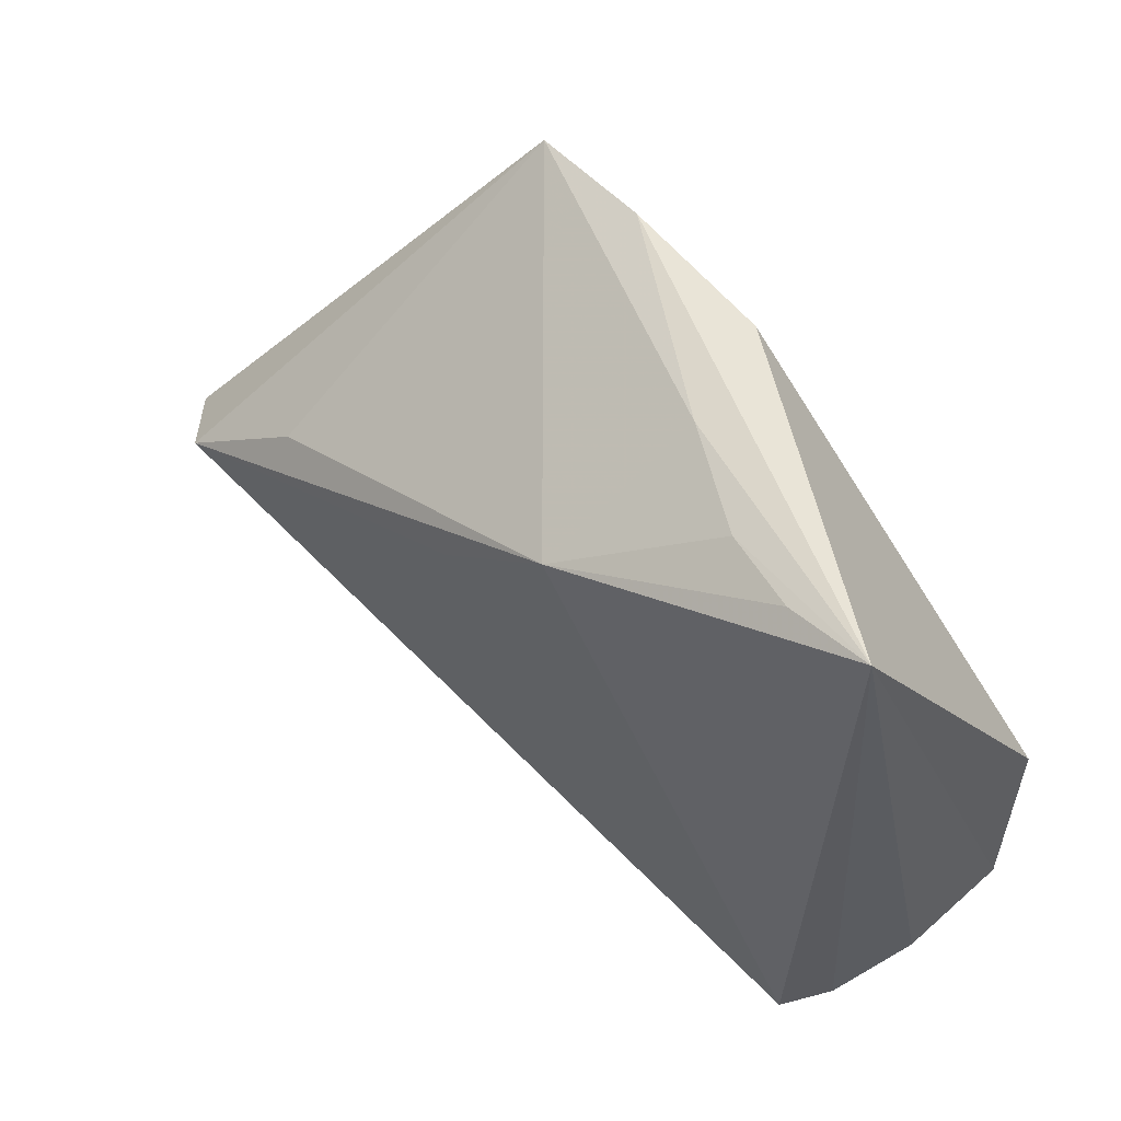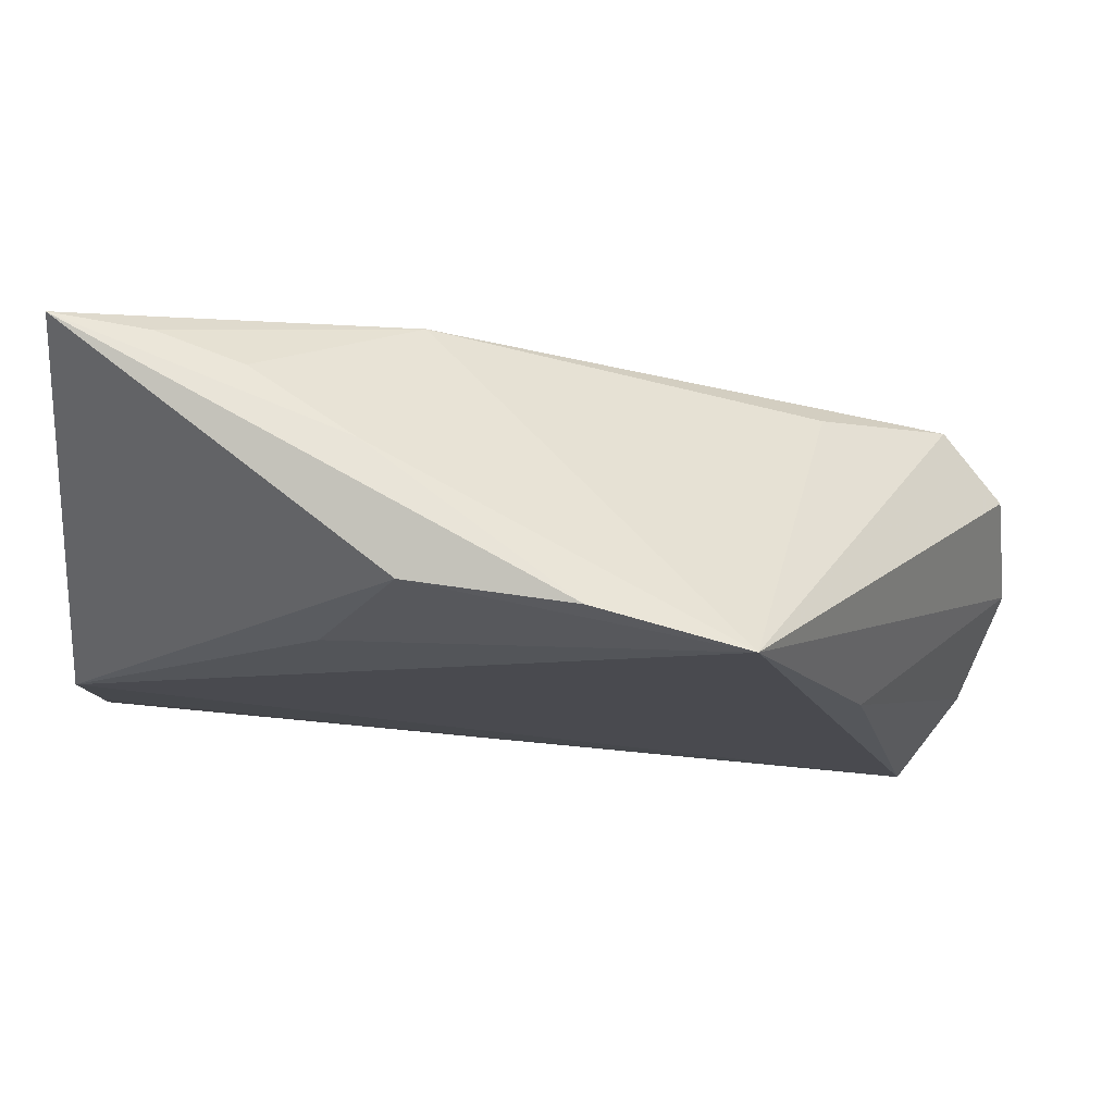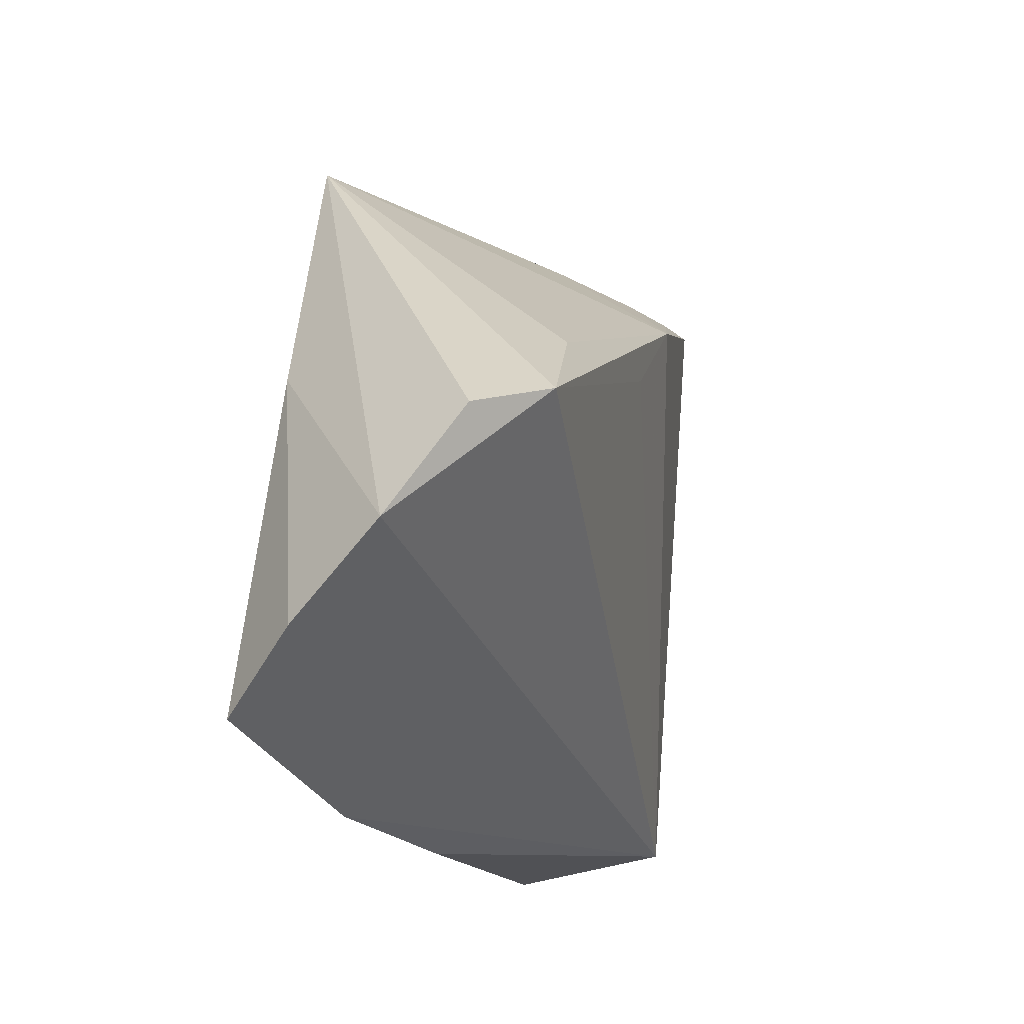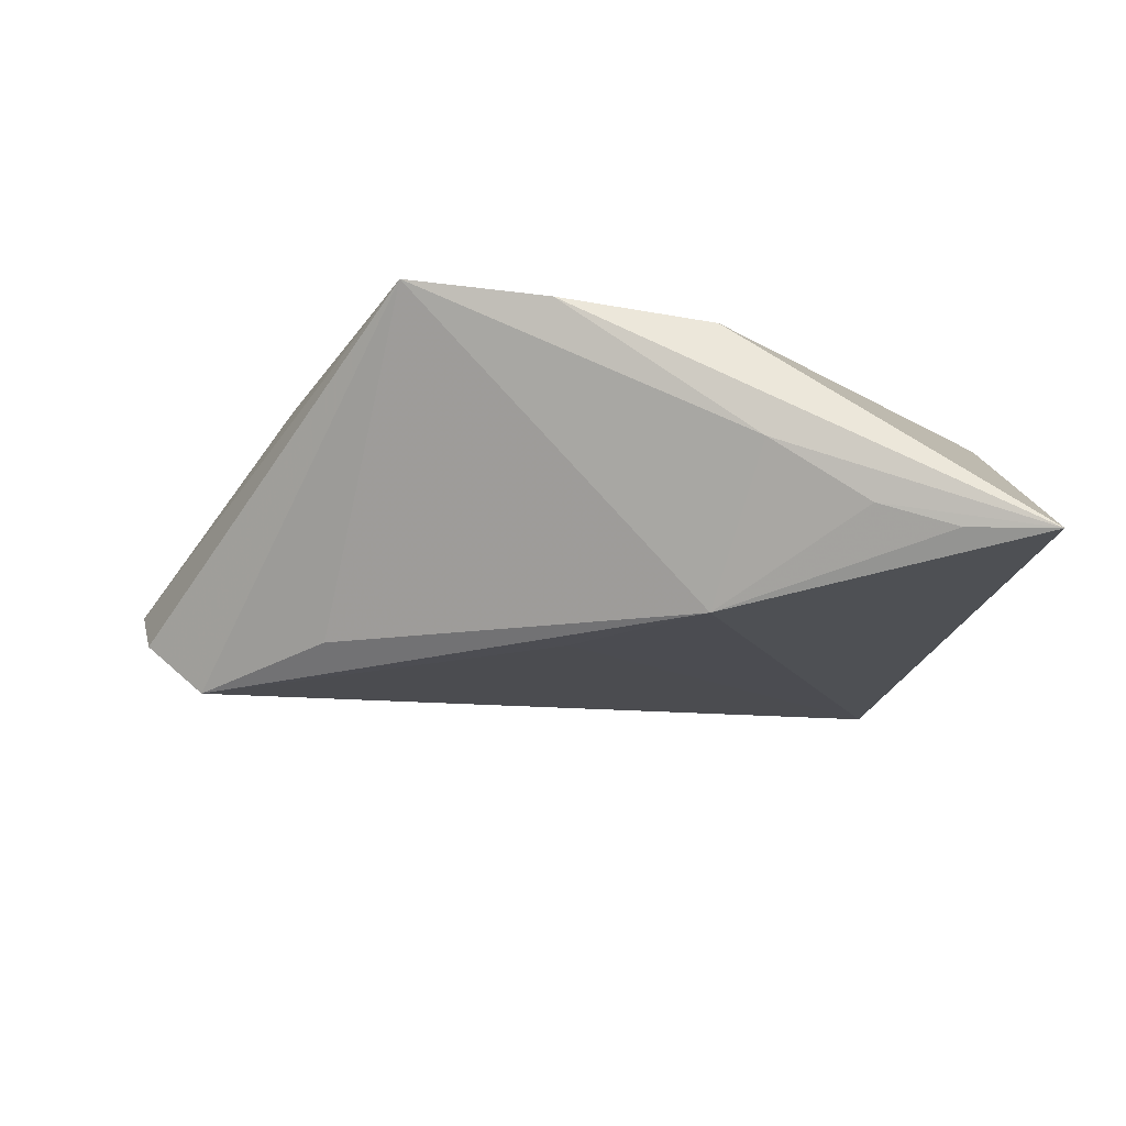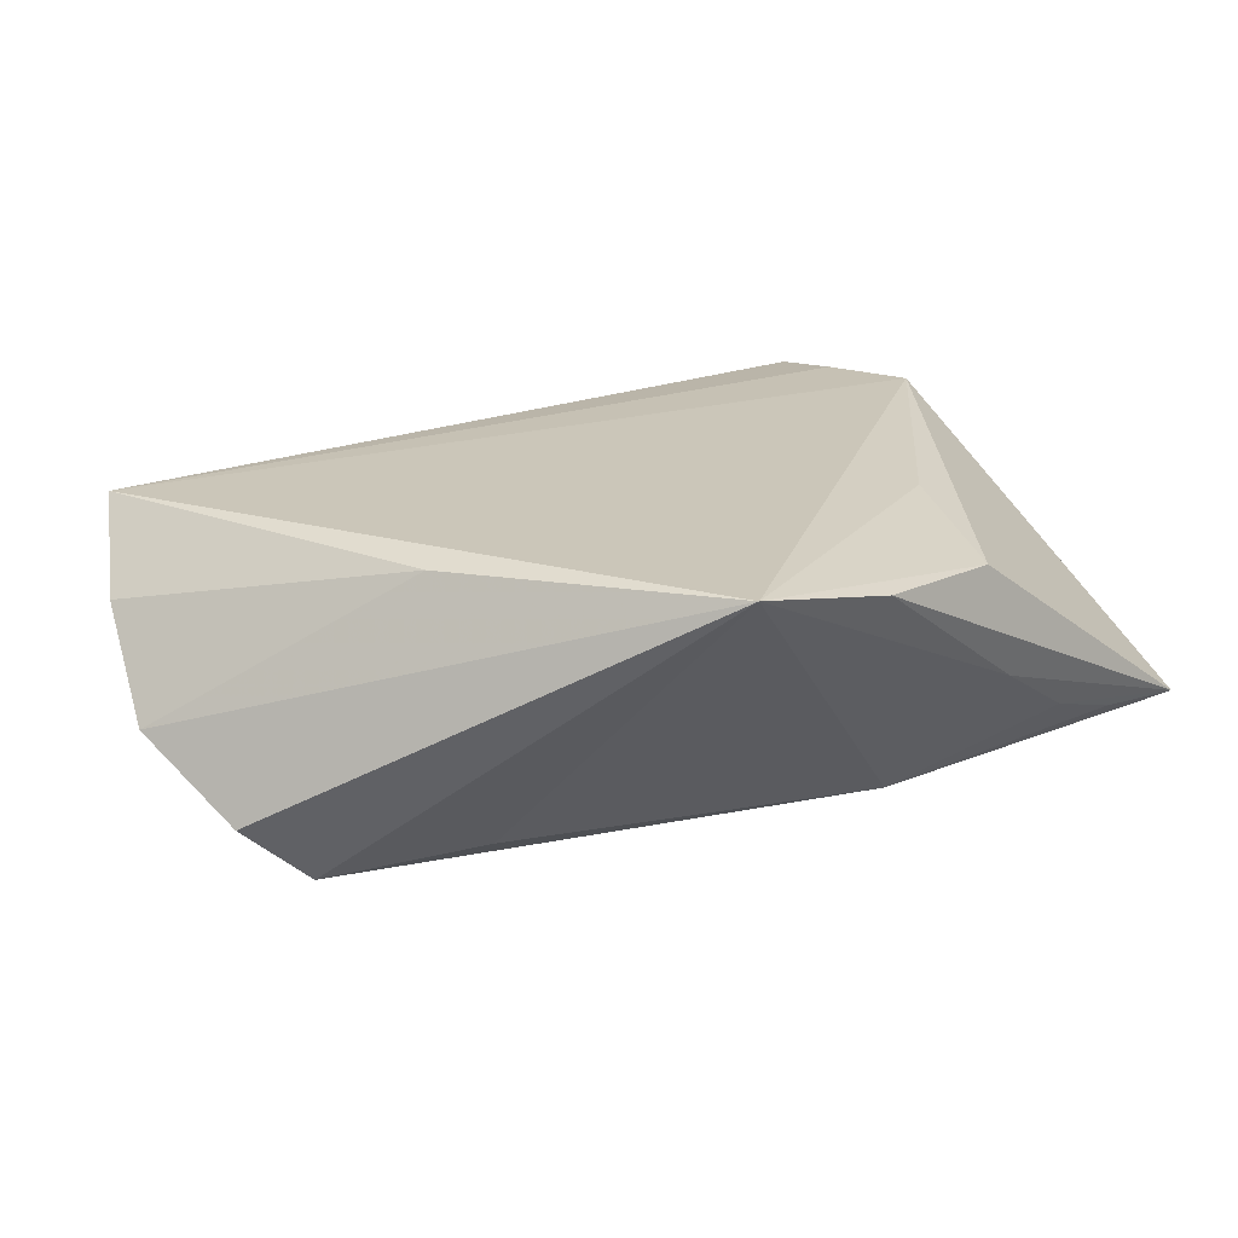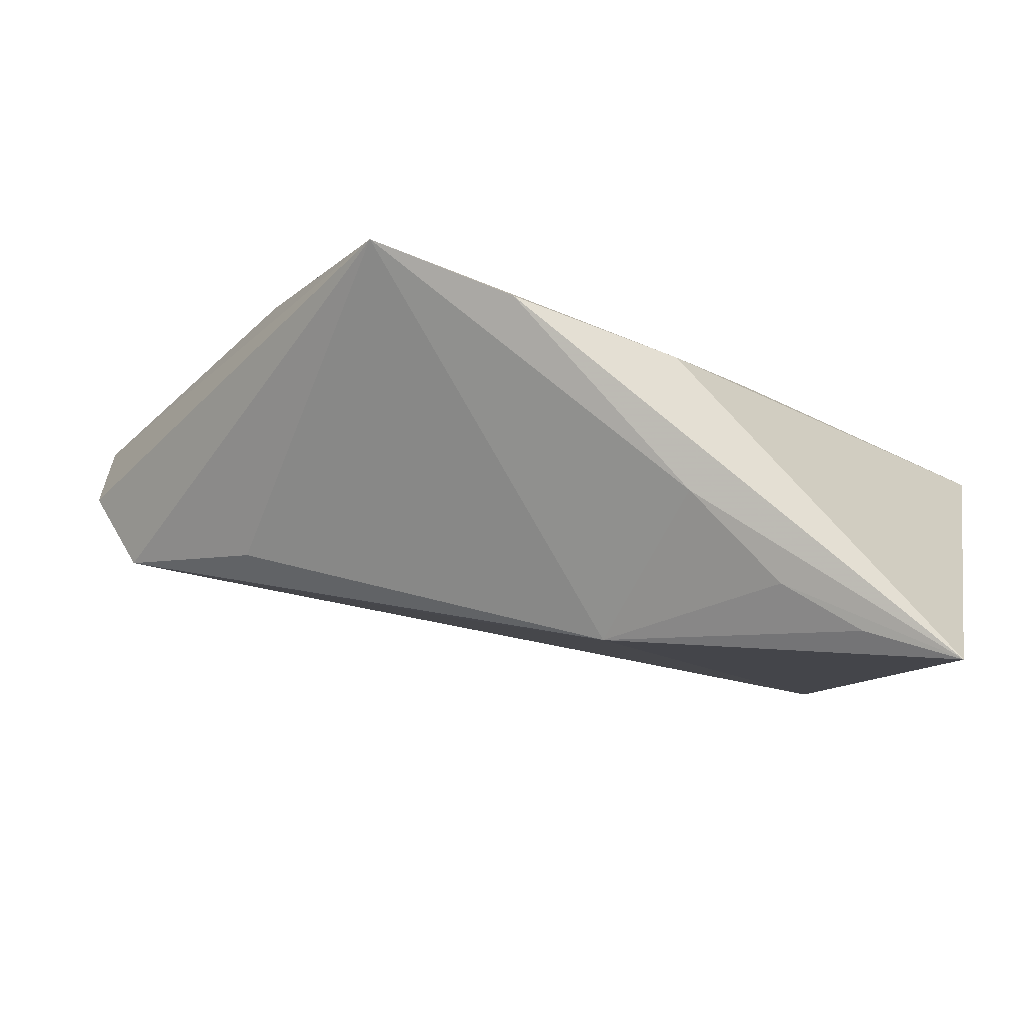
<metadata>
{"format":"obj","ext":"obj","renderer":"f3d","projection":"perspective","resolution":1024,"background":"white","views":[{"elev":51.5,"azim":-134.5,"up":"+Y"},{"elev":76.4,"azim":3.4,"up":"+Y"},{"elev":-17.5,"azim":106.4,"up":"+Y"},{"elev":-22.5,"azim":176.6,"up":"+Z"},{"elev":20.8,"azim":134.5,"up":"+Z"},{"elev":78.2,"azim":-165.6,"up":"+Y"}]}
</metadata>
<code>
v -0.008673 0.04006 0.01002
v 0.05711 -0.004198 -0.01313
v -0.04149 -0.03289 -0.005855
v -0.008458 0.02791 -0.01953
v -0.02498 0.03939 -0.01087
v 0.05598 -0.02566 0.006088
v -0.03744 -0.03605 -0.01012
v -0.04714 -0.001184 0.01497
v 0.02657 0.03908 0.01497
v -0.04477 0.04175 -0.01442
v 0.00306 -0.04077 0.007779
v -0.01733 0.02412 0.01327
v 0.02547 -0.03975 0.01121
v -0.0459 -0.01272 0.01455
v 0.0597 -0.01633 -0.004832
v 0.009714 0.04175 0.01183
v -0.04596 -0.0257 0.001509
v 0.04996 -0.03353 0.01497
v 0.04988 -0.0009241 -0.02019
v -0.03571 -0.03939 0.007989
v 0.006446 0.01582 -0.01922
v -0.04735 -0.02165 0.01333
v -0.03431 0.03988 -0.01373
v 0.0403 0.007065 0.01359
v -0.01336 0.04046 -0.003794
v -0.01382 -0.03891 0.009458
v 0.03474 0.01026 -0.01744
f 24 9 18
f 18 9 8
f 8 10 22
f 8 1 10
f 22 10 17
f 2 9 15
f 9 24 15
f 22 17 20
f 10 1 16
f 16 1 9
f 16 25 10
f 9 25 16
f 22 18 14
f 14 8 22
f 18 8 14
f 9 1 12
f 12 8 9
f 1 8 12
f 4 7 10
f 4 21 7
f 4 25 9
f 10 7 3
f 3 17 10
f 7 20 3
f 3 20 17
f 2 15 19
f 19 15 7
f 7 21 19
f 21 4 19
f 19 9 2
f 7 15 13
f 10 25 5
f 25 4 5
f 27 4 9
f 9 19 27
f 27 19 4
f 26 13 18
f 20 13 26
f 26 18 22
f 22 20 26
f 11 20 7
f 7 13 11
f 11 13 20
f 18 13 6
f 6 13 15
f 6 24 18
f 6 15 24
f 23 4 10
f 10 5 23
f 23 5 4

</code>
